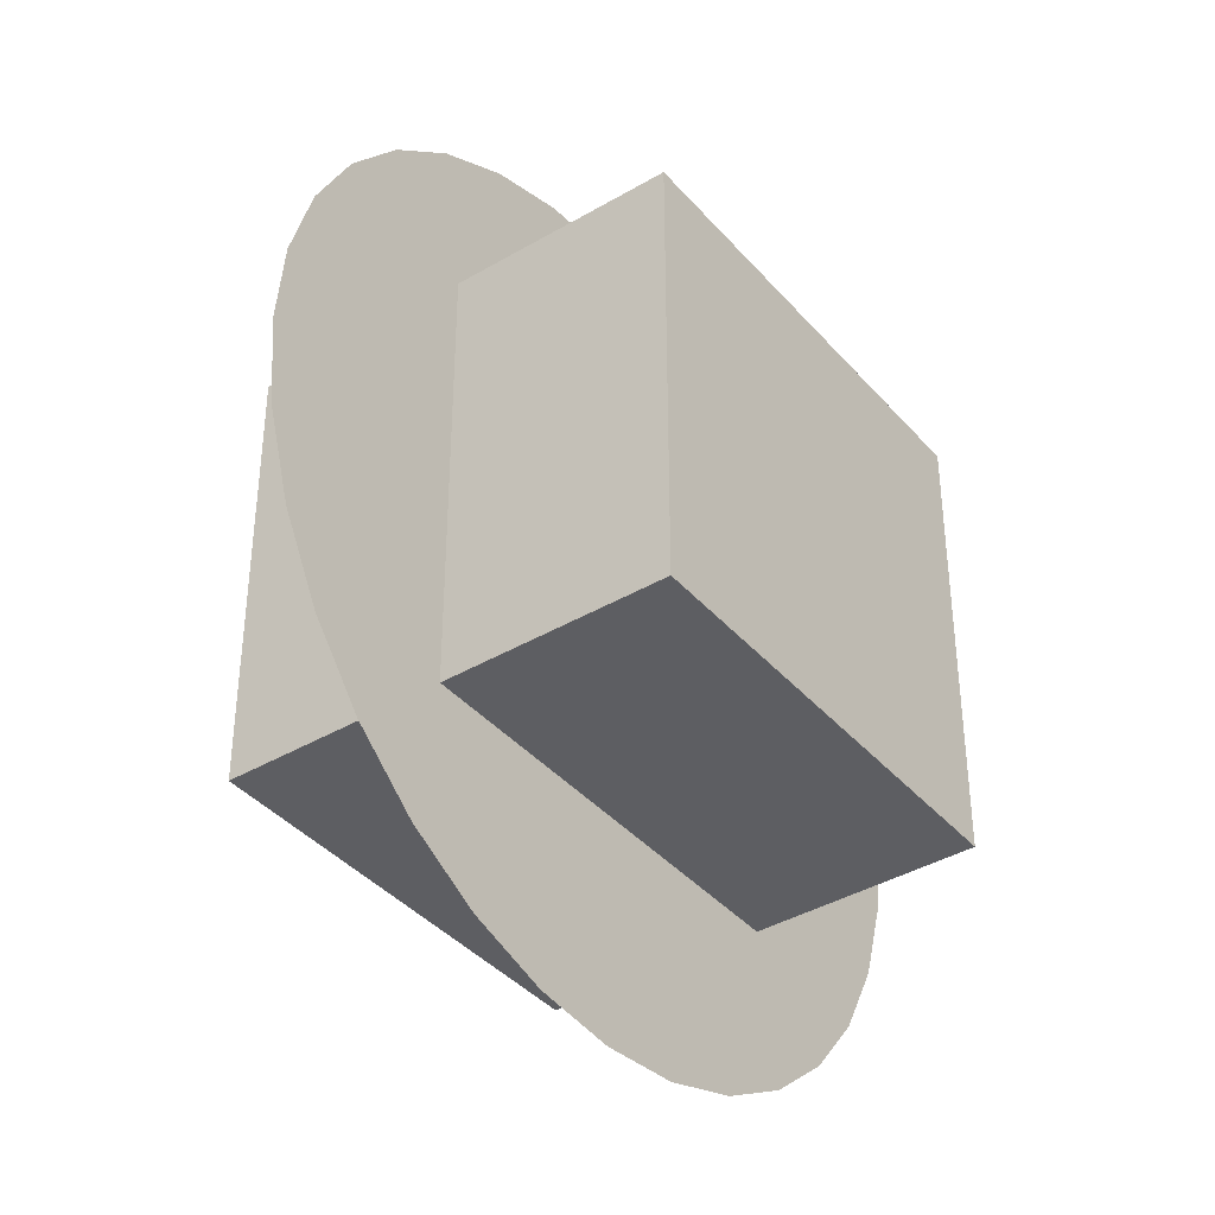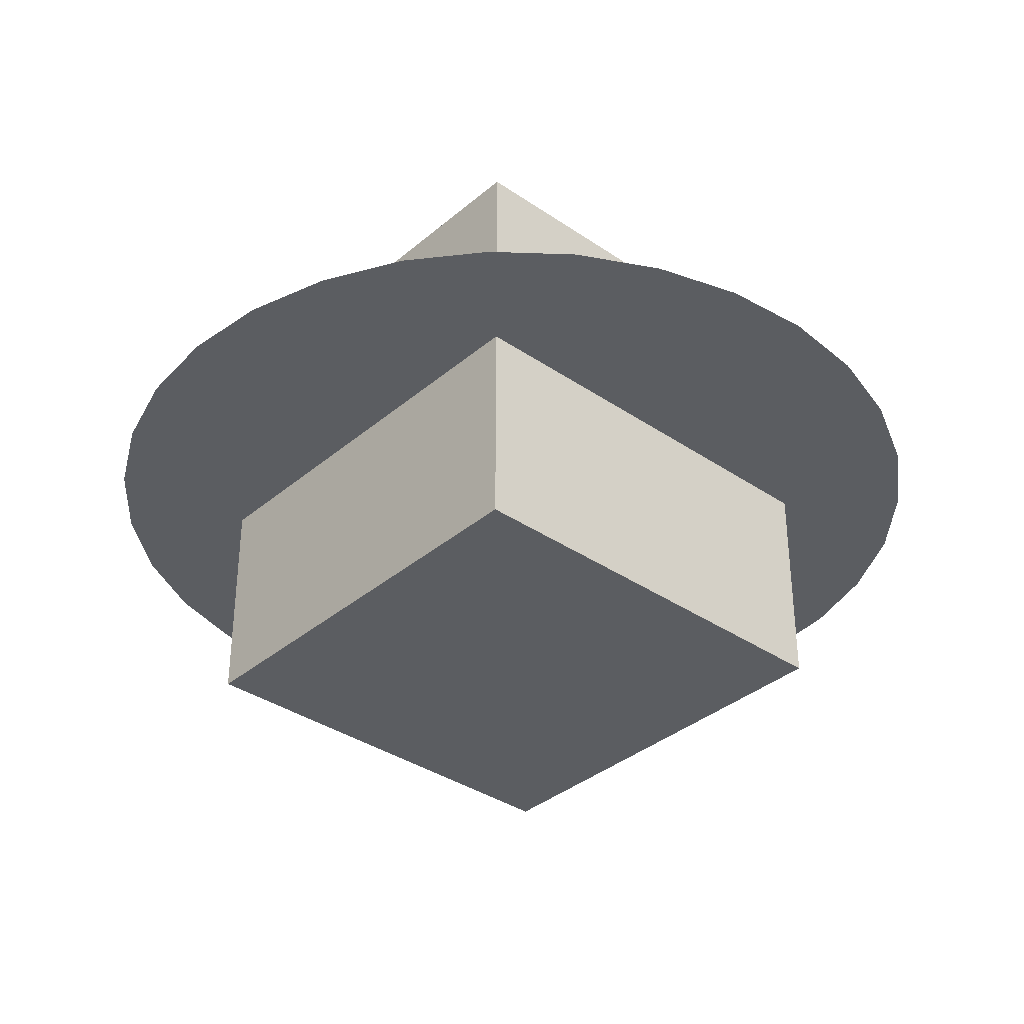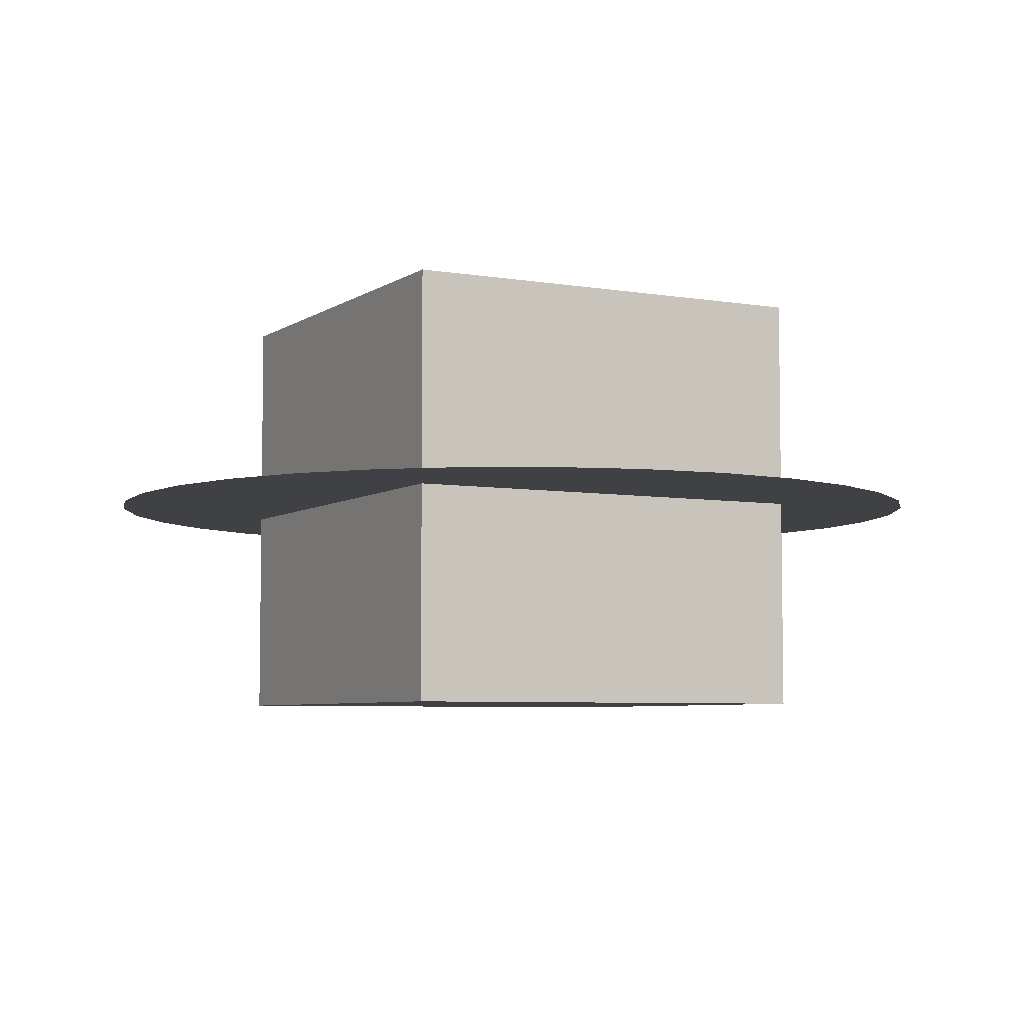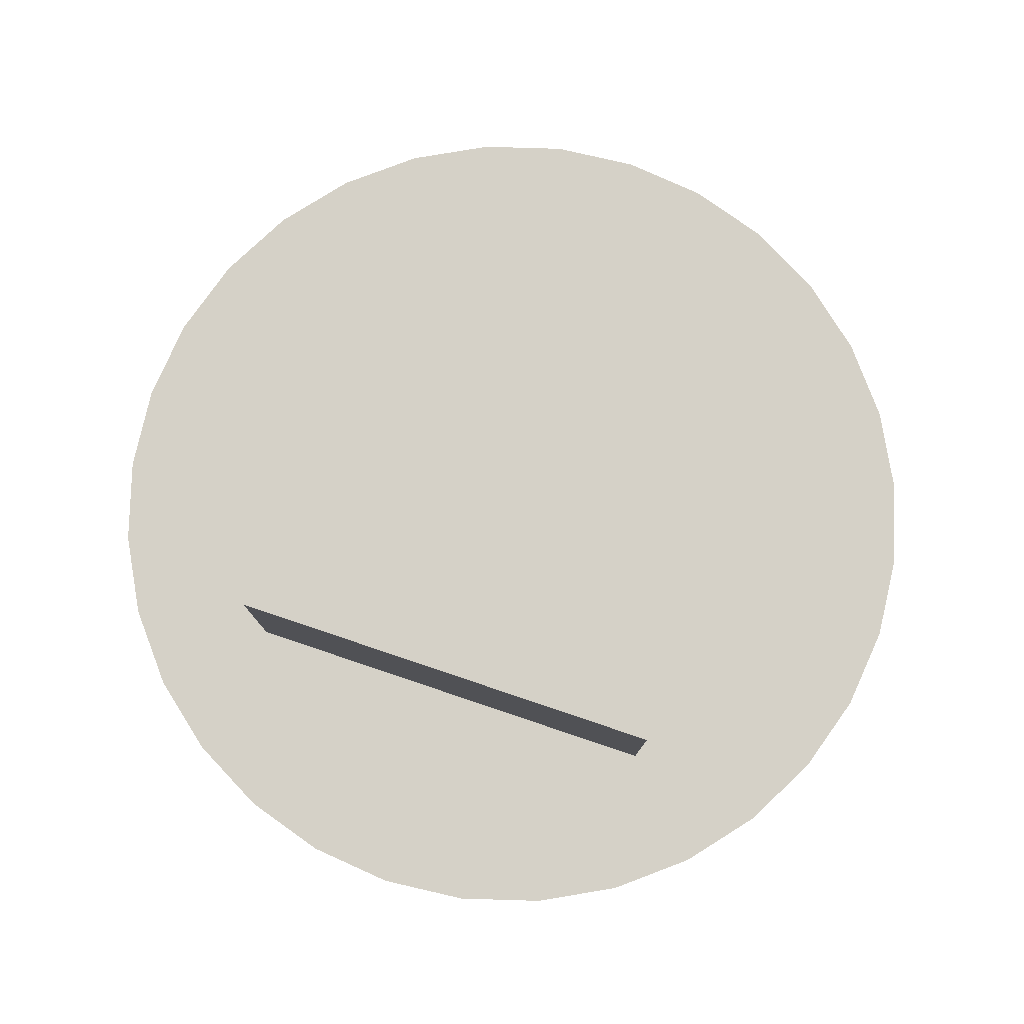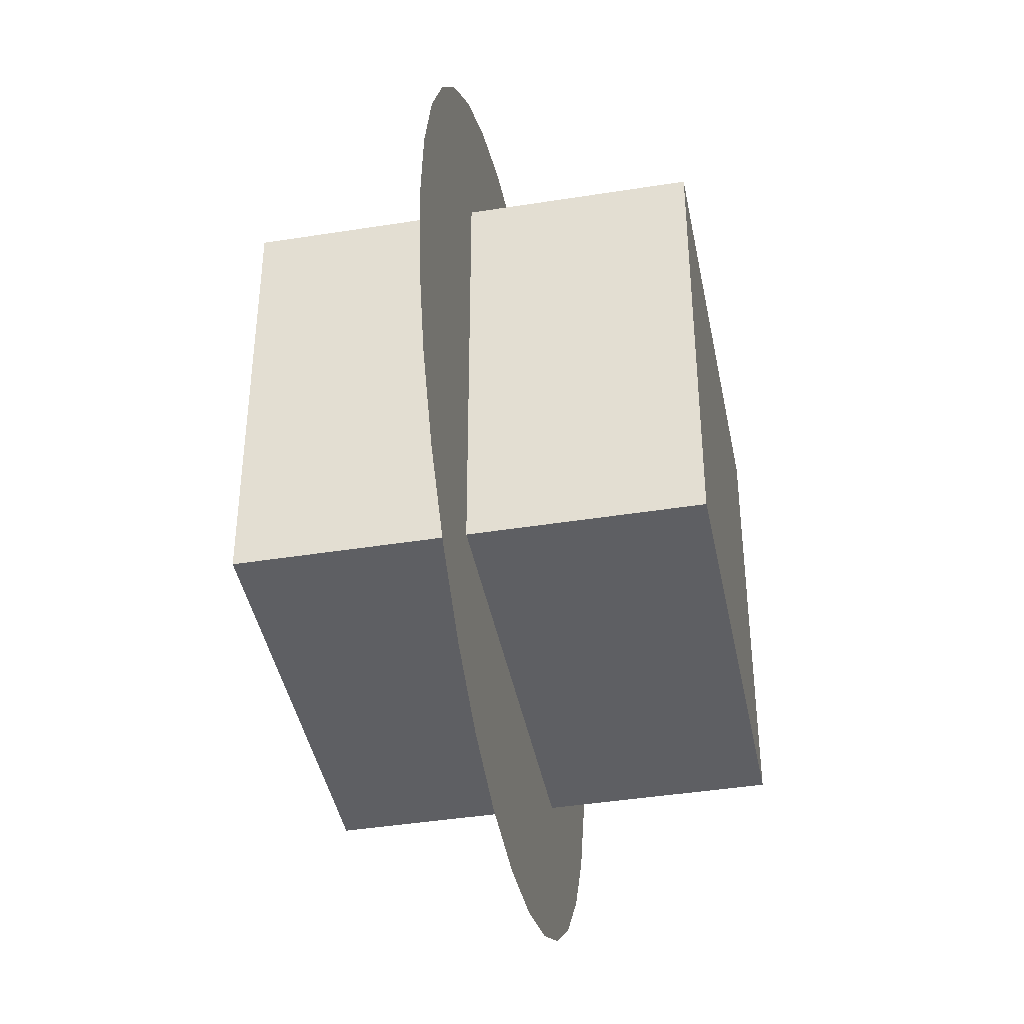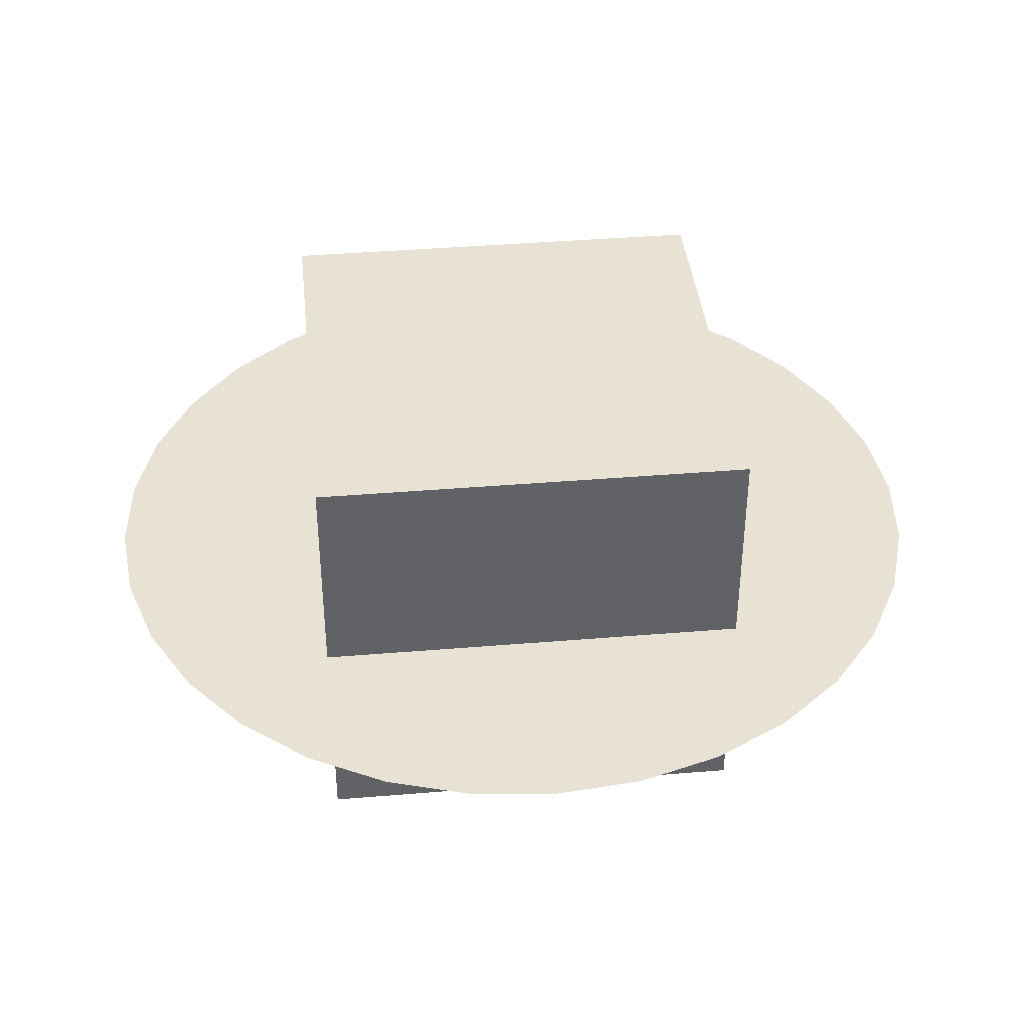
<metadata>
{"format":"obj","ext":"obj","renderer":"f3d","projection":"perspective","resolution":1024,"background":"white","views":[{"elev":-39.2,"azim":-53.7,"up":"+Y"},{"elev":-35.7,"azim":-42.0,"up":"+Z"},{"elev":-5.6,"azim":152.1,"up":"+Z"},{"elev":79.5,"azim":108.6,"up":"+Z"},{"elev":-41.7,"azim":-79.1,"up":"+Y"},{"elev":39.8,"azim":-95.9,"up":"+Z"}]}
</metadata>
<code>
v -0.5 -0.5 -0.5
v 0.5 -0.5 -0.5
v 0.5 0.5 -0.5
v -0.5 0.5 -0.5
v -0.5 -0.5 0.5
v 0.5 -0.5 0.5
v 0.5 0.5 0.5
v -0.5 0.5 0.5
v 0 0 0
v -1 0 -1.225e-16
v -0.9808 0.1951 -1.201e-16
v -0.9239 0.3827 -1.131e-16
v -0.8315 0.5556 -1.018e-16
v -0.7071 0.7071 -8.66e-17
v -0.5556 0.8315 -6.804e-17
v -0.3827 0.9239 -4.687e-17
v -0.1951 0.9808 -2.389e-17
v -6.123e-17 1 -7.499e-33
v 0.1951 0.9808 2.389e-17
v 0.3827 0.9239 4.687e-17
v 0.5556 0.8315 6.804e-17
v 0.7071 0.7071 8.66e-17
v 0.8315 0.5556 1.018e-16
v 0.9239 0.3827 1.131e-16
v 0.9808 0.1951 1.201e-16
v 1 1.225e-16 1.225e-16
v 0.9808 -0.1951 1.201e-16
v 0.9239 -0.3827 1.131e-16
v 0.8315 -0.5556 1.018e-16
v 0.7071 -0.7071 8.66e-17
v 0.5556 -0.8315 6.804e-17
v 0.3827 -0.9239 4.687e-17
v 0.1951 -0.9808 2.389e-17
v 1.837e-16 -1 2.25e-32
v -0.1951 -0.9808 -2.389e-17
v -0.3827 -0.9239 -4.687e-17
v -0.5556 -0.8315 -6.804e-17
v -0.7071 -0.7071 -8.66e-17
v -0.8315 -0.5556 -1.018e-16
v -0.9239 -0.3827 -1.131e-16
v -0.9808 -0.1951 -1.201e-16
f 1 4 3 2
f 2 3 7 6
f 1 5 8 4
f 5 6 7 8
f 1 2 6 5
f 3 4 8 7
f 9 10 11
f 9 11 12
f 9 12 13
f 9 13 14
f 9 14 15
f 9 15 16
f 9 16 17
f 9 17 18
f 9 18 19
f 9 19 20
f 9 20 21
f 9 21 22
f 9 22 23
f 9 23 24
f 9 24 25
f 9 25 26
f 9 26 27
f 9 27 28
f 9 28 29
f 9 29 30
f 9 30 31
f 9 31 32
f 9 32 33
f 9 33 34
f 9 34 35
f 9 35 36
f 9 36 37
f 9 37 38
f 9 38 39
f 9 39 40
f 9 40 41
f 9 41 10
f 9 11 10
f 9 12 11
f 9 13 12
f 9 14 13
f 9 15 14
f 9 16 15
f 9 17 16
f 9 18 17
f 9 19 18
f 9 20 19
f 9 21 20
f 9 22 21
f 9 23 22
f 9 24 23
f 9 25 24
f 9 26 25
f 9 27 26
f 9 28 27
f 9 29 28
f 9 30 29
f 9 31 30
f 9 32 31
f 9 33 32
f 9 34 33
f 9 35 34
f 9 36 35
f 9 37 36
f 9 38 37
f 9 39 38
f 9 40 39
f 9 41 40
f 9 10 41

</code>
